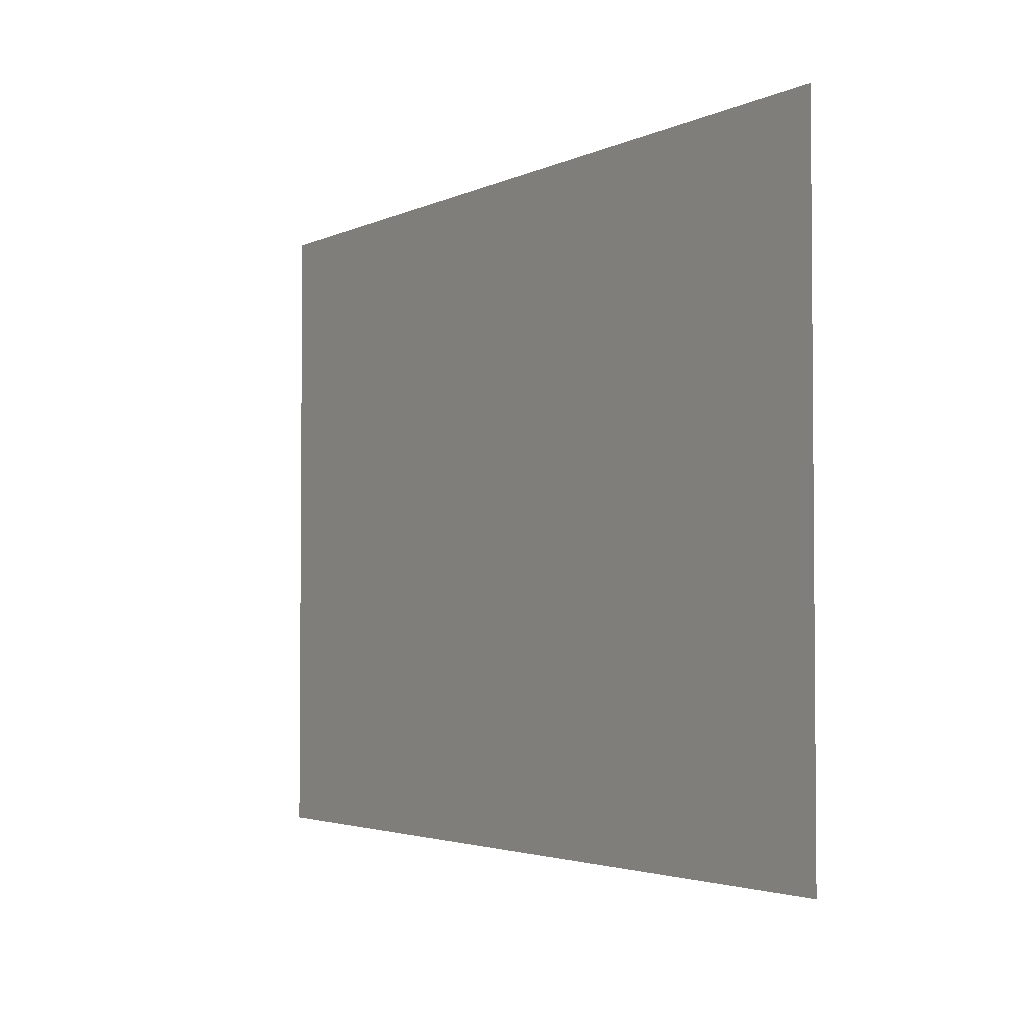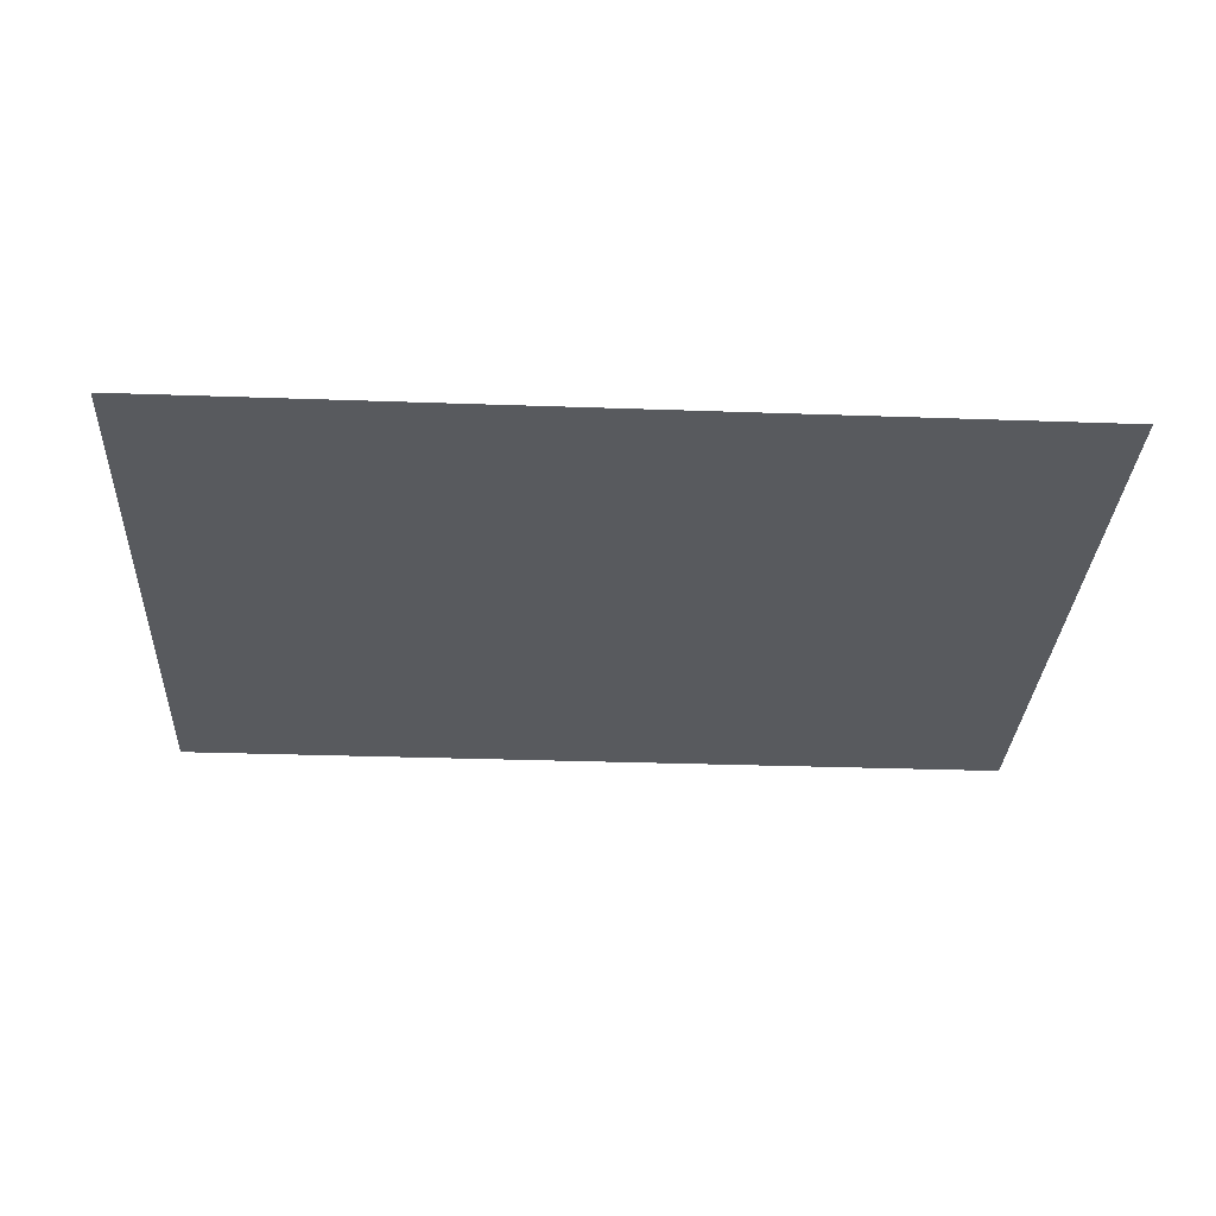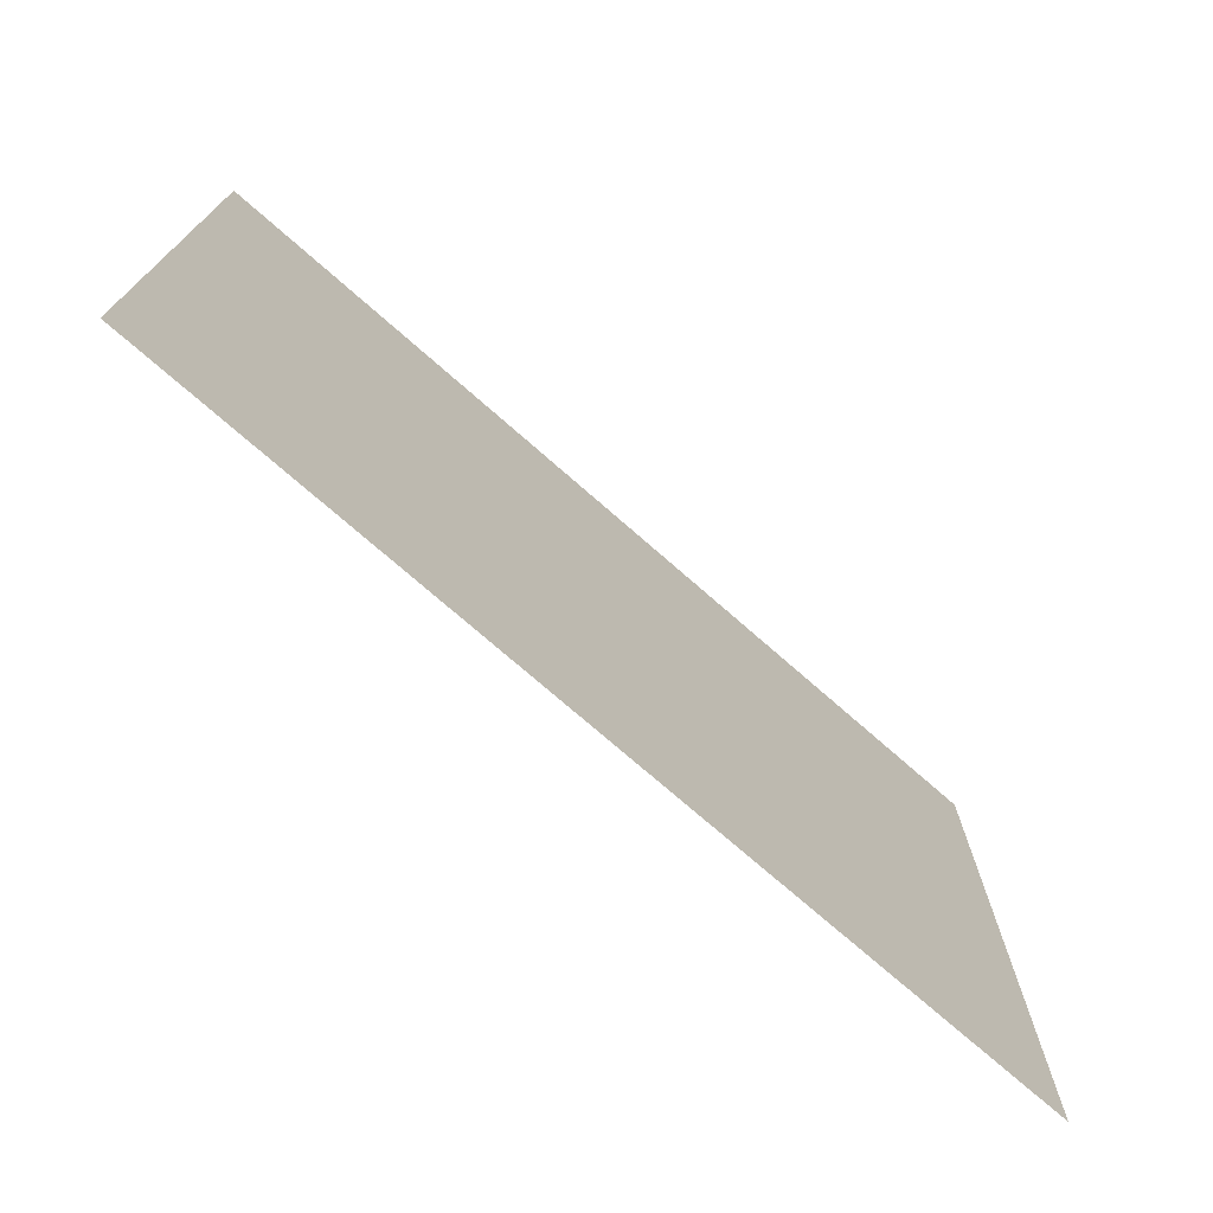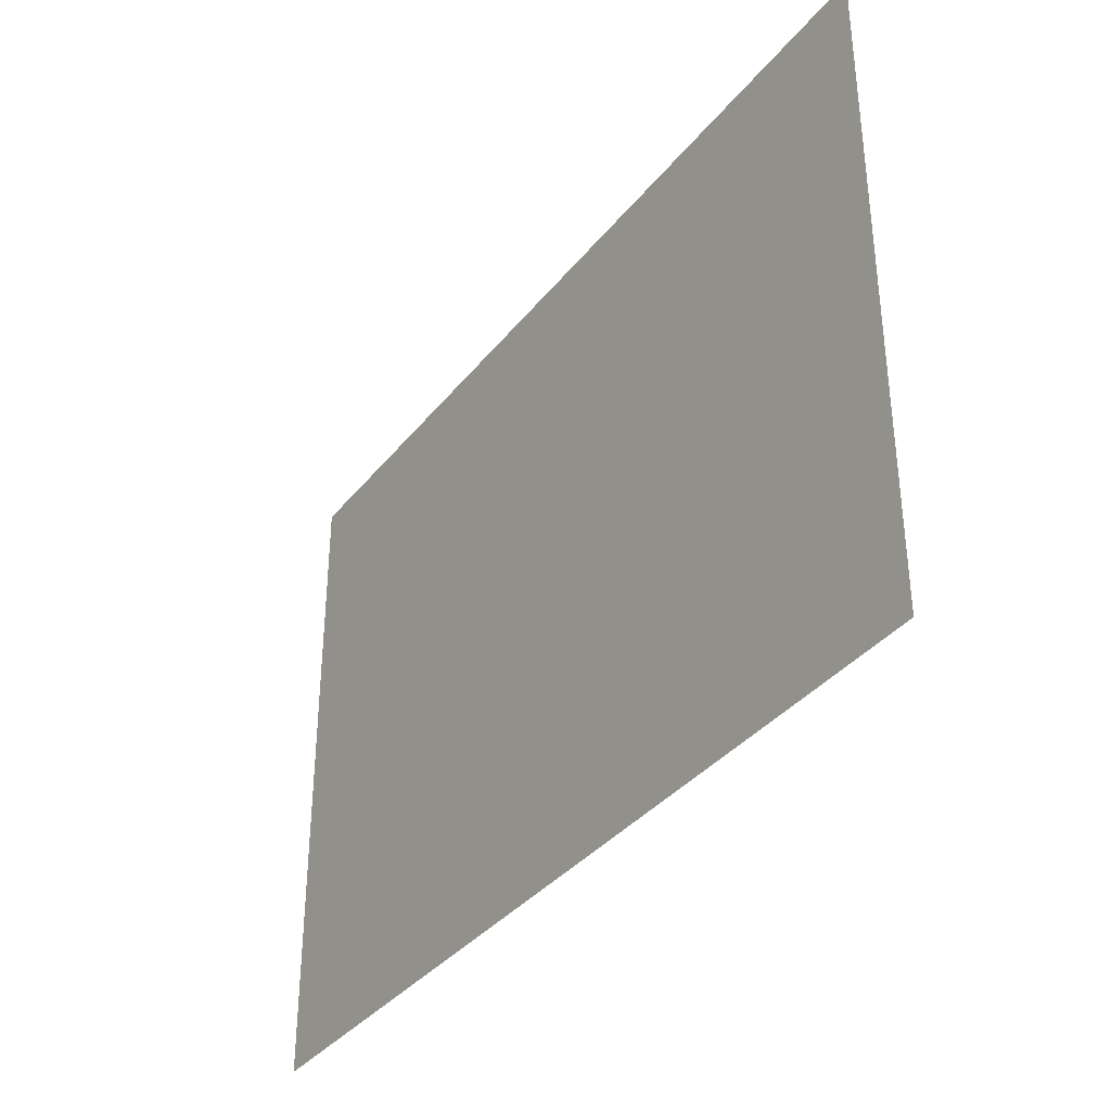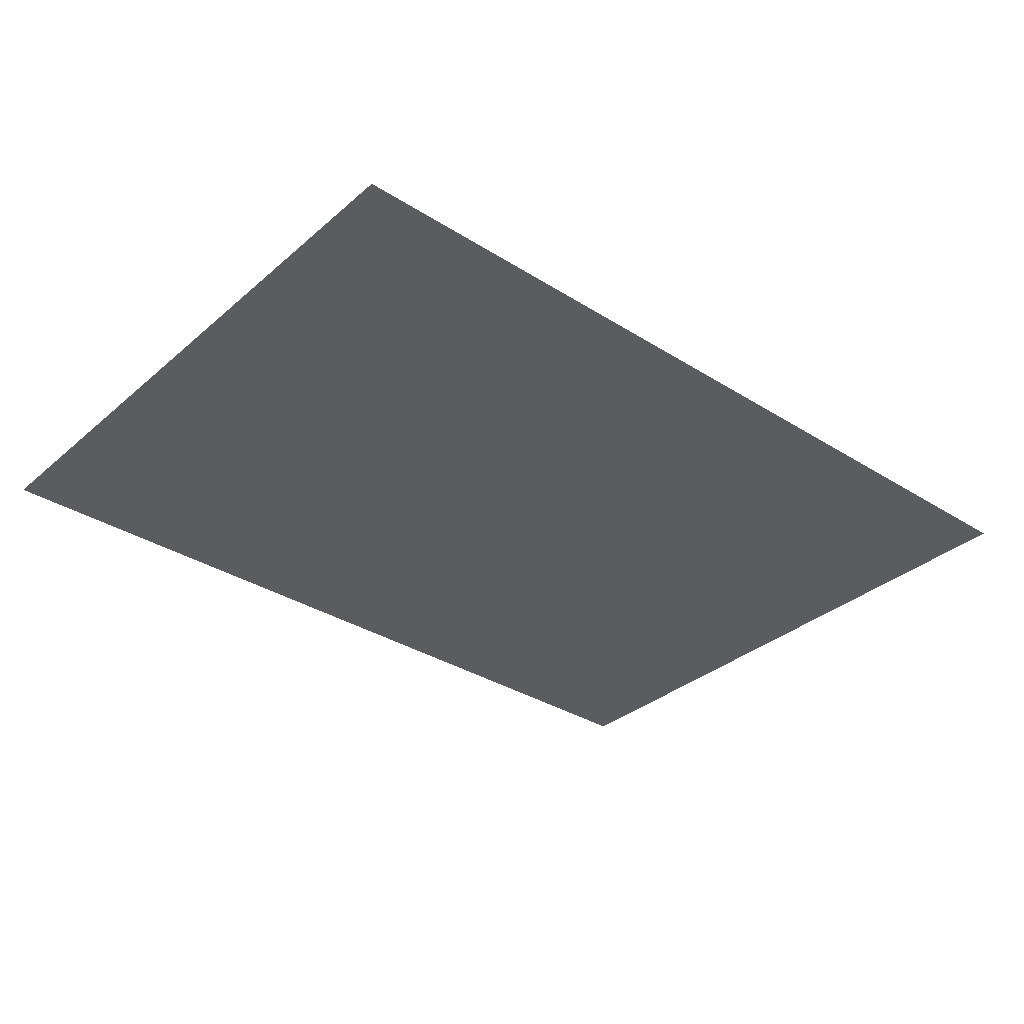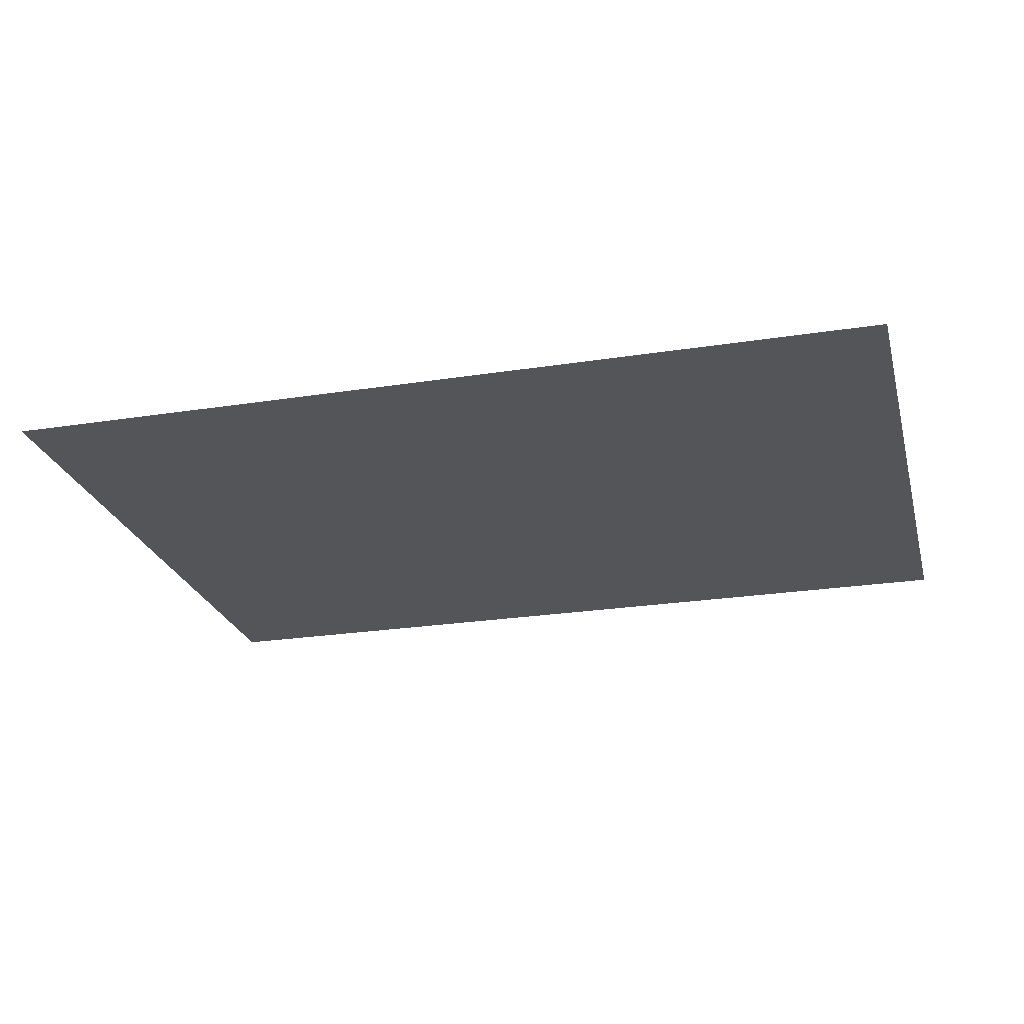
<metadata>
{"format":"obj","ext":"obj","renderer":"f3d","projection":"perspective","resolution":1024,"background":"white","views":[{"elev":-3.0,"azim":-122.4,"up":"+Y"},{"elev":-31.1,"azim":177.1,"up":"+Z"},{"elev":-73.6,"azim":138.7,"up":"+Y"},{"elev":-36.1,"azim":-123.2,"up":"+Y"},{"elev":-33.6,"azim":139.3,"up":"+Z"},{"elev":-24.5,"azim":-165.6,"up":"+Z"}]}
</metadata>
<code>
v -9.956 -7.111 0
v -11.38 -7.111 0
v -11.38 -6.078 0
v -9.956 -6.078 0
g pruebas_mesh_0003
f 1 2 3 4

</code>
